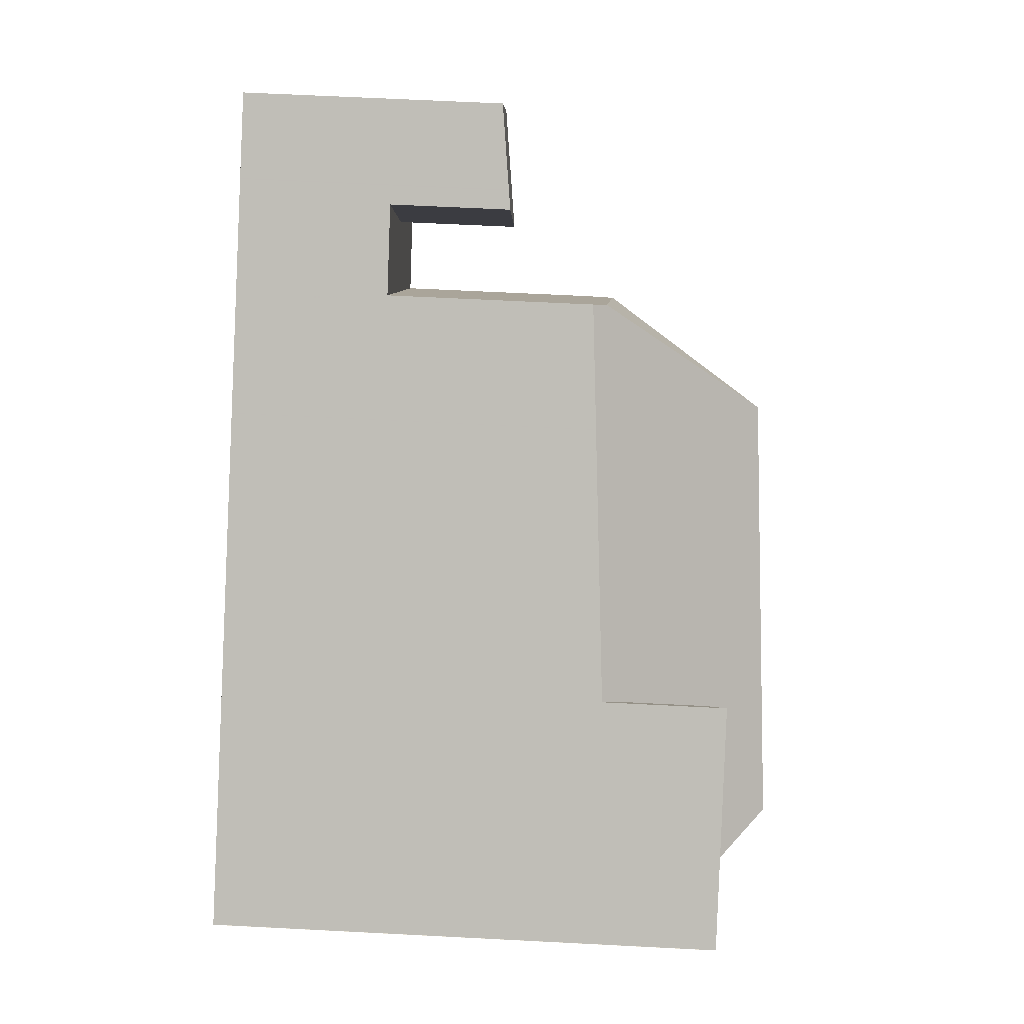
<metadata>
{"format":"obj","ext":"obj","renderer":"f3d","projection":"perspective","resolution":1024,"background":"white","views":[{"elev":63.3,"azim":-87.0,"up":"+Y"}]}
</metadata>
<code>
v -585.1 -639.2 9.869
v -585.1 -639.1 9.885
v -579.9 -637.3 8.095
v -580.4 -636.5 9.405
v -585 -639.4 9.489
v -585 -639.2 9.709
v -585.1 -639.3 9.693
v -567.9 -629.6 3.419
v -571.2 -624.8 5.794
v -585.6 -638.1 9.934
v -585.6 -638.1 9.902
v -585.7 -637.9 9.906
v -585.7 -637.9 9.938
v -586.7 -635.9 9.923
v -586.7 -635.9 9.897
v -586.8 -635.8 9.888
v -586.8 -635.7 9.927
v -587.2 -634.8 11.06
v -587.3 -634.8 11.07
v -587.4 -634.6 11.32
v -587.3 -634.6 11.3
v -587.4 -634.4 11.49
v -575.3 -630.6 12.04
v -583.6 -635.5 12.67
v -585.1 -639.1 9.942
v -584.4 -637.4 11.2
v -573.8 -631 10.5
v -585.1 -639.1 9.942
v -571.6 -632 7.942
v -575.3 -630.6 12.04
v -587.1 -635 9.913
v -583.6 -635.5 12.67
v -575 -628.6 9.86
v -586.6 -635.1 10.33
v -585.5 -635.2 11.2
v -575.1 -629.2 10.52
v -575.3 -630.6 12.04
v -583.6 -635.5 12.67
v -587.1 -635 9.913
v -574.9 -627 8.012
v -587.2 -634.9 9.817
v -582.6 -631.6 8.637
v -568.4 -628.9 3.411
v -568.1 -629.3 3.416
v -573.2 -625.9 3.381
v -569.6 -627.1 3.386
v -571.6 -632 3.465
v -574.9 -627 3.401
v -570.6 -627.6 3.398
v -569.3 -629.5 3.422
v -574.8 -627.2 8.315
v -571.8 -631.6 8.533
v -569 -629.9 3.427
v -568.8 -630.2 3.43
v -573.2 -625.9 5.189
v -574.9 -627 6.3
v -571.6 -632 6.274
v -573.2 -625.9 6.065
v -569.6 -627.1 5.783
v -585.5 -635.2 11.2
v -583.8 -635.5 12.54
v -586.6 -636.1 9.925
v -586 -633.5 11.48
v -587.2 -634.9 9.911
v -585.9 -637.6 9.935
v -586.3 -634.4 10.85
v -587.2 -634.9 10.81
v -572.5 -630.7 6.281
v -571.6 -632 4.435
v -573.5 -629.1 8.411
v -575 -628.6 9.86
v -586.6 -635.1 10.33
v -586.8 -635.6 9.925
v -582.6 -631.6 11.46
v -587.4 -634.6 11.28
v -586.1 -633.9 11.2
v -585.9 -637.6 11.28
v -584.7 -636.8 11.2
v -575.1 -629.2 10.52
v -573.8 -631 10.5
v -585.4 -635.4 11.2
v -584.4 -637.4 11.2
v -582.9 -632.2 10.99
v -582.6 -631.6 10.96
v -586.6 -636.1 11.28
v -587.2 -634.9 10.81
v -586.3 -634.4 10.85
v -582.5 -631.9 9.157
v -582.5 -631.9 10.96
v -574.9 -627 3.402
v -573.4 -626.1 3.383
v -574.9 -627 8.097
v -574.9 -627 6.299
v -582.5 -631.9 11.01
v -582.9 -632.2 10.99
v -587.2 -634.9 9.817
v -571.3 -624.8 5.813
v -569.8 -627.1 3.388
v -569.8 -627.1 5.801
v -568.5 -629 3.412
v -568.2 -629.4 3.417
v -568 -629.7 3.421
v -573.4 -629.3 3.431
v -570.6 -627.6 3.398
v -573.4 -629.3 6.288
v -573.4 -629.3 8.192
v -569.8 -627.1 5.801
v -569.8 -627.1 3.388
v -569.6 -627.1 3.386
v -569.6 -627.1 5.783
v -572 -628.4 6.097
v -573.4 -629.3 8.419
v -575.3 -630.4 11.85
v -574.6 -630 10.51
v -572 -628.4 5.887
v -572 -628.4 3.414
v -575.3 -630.4 11.85
v -585 -636.2 11.2
v -586.2 -636.9 11.28
v -585 -636.2 11.2
v -583.8 -635.5 12.54
v -571.4 -628.1 3.407
v -571.4 -628.1 6.021
v -570.4 -630.2 3.436
v -572.6 -625.6 5.989
v -571.4 -628.1 3.407
v -571.4 -628.1 4.878
v -570.2 -630.7 3.442
v -570 -631 3.446
v -571.4 -628.1 6.021
v -571.3 -628 6.004
v -571.9 -627.1 6.009
v -571.3 -628 3.406
v -570 -630 3.431
v -572.8 -625.7 6.016
v -571.3 -628 3.406
v -571.3 -628 4.651
v -569.7 -630.4 3.436
v -569.5 -630.7 3.44
v -571.3 -628 6.004
v -571.4 -628.2 3.409
v -573.3 -629.4 3.433
v -571.2 -628.1 3.407
v -573.3 -629.4 6.287
v -573.3 -629.4 7.992
v -575.2 -630.6 11.89
v -569.6 -627.1 3.387
v -569.8 -627.2 3.388
v -573.3 -629.4 8.426
v -574.4 -630.2 10.51
v -575.2 -630.6 11.89
v -583.9 -636.3 12.05
v -584.7 -636.8 11.2
v -584.7 -636.8 11.2
v -585.9 -637.6 11.28
v -585.9 -637.6 9.935
v -570.6 -627.7 3.398
v -583.9 -636.3 12.05
v -574.8 -627 3.401
v -574.6 -627.5 3.408
v -574.6 -627.5 6.297
v -574.6 -627.5 8.331
v -573.9 -629 8.752
v -573.6 -629.4 8.873
v -572.7 -631.4 9.407
v -574.9 -626.9 3.401
v -573.6 -629.6 8.919
v -572.7 -631.4 9.407
v -572.2 -632.4 7.954
v -572 -631.3 3.457
v -572 -631.3 5.38
v -572 -631.3 8.518
v -572 -631.3 6.278
v -572.6 -631.6 8.991
v -572.3 -631.5 8.986
v -572.3 -631.5 8.986
v -580.3 -636.6 9.134
v -573.2 -631.2 9.87
v -573.9 -629.8 9.473
v -575.1 -627.2 8.13
v -575.2 -627.1 8.031
v -573.2 -631.2 9.87
v -572.9 -631.8 8.997
v -574.9 -627.7 8.887
v -574.3 -628.8 9.205
v -574.9 -627.7 8.887
v -573.9 -629.6 9.424
v -572.5 -632.6 7.959
v -573.4 -631.2 10.08
v -575 -628.7 9.958
v -572.9 -631.9 8.998
v -573.4 -631.2 10.08
v -574.2 -630 10.02
v -575.8 -627.5 8.085
v -575.8 -627.6 8.219
v -575 -628.7 9.958
v -572.7 -632.1 8.569
v -575.1 -628.6 9.862
v -574.3 -629.8 10.01
v -572.4 -632.5 7.958
v -581.3 -634.2 12.5
v -581.4 -634.1 12.35
v -581.9 -633.1 10.96
v -580.2 -636.6 9.132
v -579.8 -637.3 8.094
v -582.5 -631.9 9.157
v -582.6 -631.6 11.46
v -582.5 -631.9 11.01
v -581.3 -634.2 12.5
v -582.5 -631.9 11.01
v -582.5 -631.9 10.96
v -582.5 -631.9 9.157
v -582.6 -631.6 8.637
v -581.2 -634.5 12
v -580.8 -635.3 10.96
v -582.1 -632.6 10.15
v -585.8 -637.5 11.27
v -587.1 -634.9 9.804
v -585.8 -637.5 10.03
v -586.5 -636 10.02
v -586.1 -636.9 11.27
v -586.8 -635.5 10.02
v -587.1 -634.9 10.81
v -587.1 -634.9 10.81
v -585.8 -637.5 11.27
v -587.1 -634.9 10.01
v -587.3 -634.4 11.49
v -587.2 -634.5 11.27
v -587.1 -634.9 9.804
v -587 -635 10.01
v -586.5 -636 11.27
v -587 -635 10.01
v -585.8 -637.5 10.03
v -585.1 -639 10.04
v -585.1 -639 10.04
v -584.9 -639.3 9.488
v -572 -628.4 3.414
v -573.2 -625.9 3.381
v -571.9 -628.5 3.416
v -572 -628.4 3.414
v -572 -628.4 5.887
v -570.7 -631 3.449
v -570.9 -630.6 3.443
v -570.6 -631.3 3.453
v -572 -628.4 6.097
v -572 -628.4 6.097
v -573.2 -625.9 6.065
v -571.3 -628 6.002
v -572 -627 6.007
v -572.8 -625.7 6.014
v -571.2 -628.1 3.407
v -570 -630 3.431
v -571.3 -628 3.406
v -571.3 -628 3.406
v -571.3 -628 4.622
v -569.7 -630.4 3.436
v -569.5 -630.7 3.439
v -571.3 -628 6.002
v -571.6 -632 7.942
v -571.8 -631.6 8.533
v -574.9 -627 8.012
v -574.9 -627 8.097
v -574.6 -627.5 8.331
v -573.5 -629.1 8.411
v -573.4 -629.3 8.419
v -573.3 -629.4 8.426
v -574.6 -627.5 3.408
v -573.4 -629.3 3.431
v -573.3 -629.4 3.433
v -572 -631.3 3.457
v -571.8 -631.7 3.462
v -571.6 -632 3.465
v -572 -631.3 8.518
v -571.8 -631.6 8.533
v -574.9 -627 3.402
v -574.8 -627.2 8.315
v -574.8 -627.2 8.315
v -574.9 -627 3.401
v -580.9 -633.8 12.31
v -581.4 -632.8 10.93
v -580.9 -633.9 12.47
v -579.7 -636.3 9.123
v -579.3 -637 8.085
v -580.7 -634.2 11.99
v -580.3 -635 10.93
v -580.9 -633.9 12.47
v -582 -631.6 9.091
v -582.1 -631.3 8.598
v -581.6 -632.3 10.13
v -583 -635.1 12.63
v -584.3 -633.1 10.93
v -583.6 -634.2 11.08
v -583.1 -635 12.48
v -583 -635.1 12.63
v -584.4 -633 11.09
v -584.6 -632.7 11.47
v -584.3 -633.1 9.423
v -584 -633.6 10.23
v -584.3 -633.1 9.423
v -584.3 -633.1 10.93
v -581.6 -637.2 9.427
v -582.3 -636.2 11.06
v -582.7 -635.5 12.03
v -582.5 -631.8 11.2
v -582.5 -631.8 10.96
v -582.5 -631.8 11.2
v -584.4 -633 11.12
v -582.5 -631.8 8.936
v -582.1 -631.5 8.869
v -584.7 -633.2 11.11
v -586.2 -634.1 11.05
v -587.2 -634.8 11
v -587.1 -634.7 11.01
v -582.5 -631.8 8.936
v -577.3 -628.4 8.207
v -575.1 -629.3 10.59
v -581.3 -632.9 11.09
v -575.1 -629.3 10.59
v -585.2 -635.3 11.41
v -572.4 -627.6 3.403
v -570.3 -626.4 5.805
v -571.8 -627.3 6.006
v -573.9 -628.5 3.421
v -581.8 -633.2 11.13
v -574.8 -629.1 9.977
v -574.4 -628.8 9.252
v -583.6 -634.3 11.27
v -585.4 -635.4 11.2
v -585.2 -635.3 11.41
v -573.9 -628.5 8.382
v -573.9 -628.5 3.421
v -573.9 -628.5 6.292
v -573.9 -628.5 8.382
v -574 -628.6 8.643
v -575.1 -629.2 10.52
v -585.4 -635.4 11.2
v -586.5 -636 11.27
v -586.5 -636 10.02
v -570.2 -626.3 5.786
v -572.4 -627.6 6.087
v -572.4 -627.6 5.658
v -572.4 -627.6 3.403
v -586.6 -636.1 11.28
v -586.6 -636.1 9.925
v -571.8 -627.3 6.011
v -572.4 -627.6 6.087
v -571.8 -627.3 6.008
v -574.4 -628.8 9.194
v -579.5 -636.7 8.508
v -572.6 -632.3 8.381
v -580 -637.1 8.518
v -579.9 -637 8.516
v -572.6 -632.3 8.381
v -572.3 -632.1 8.376
v -571.8 -631.7 8.365
v -571.8 -631.7 3.462
v -571.8 -631.7 4.82
v -571.8 -631.7 8.365
v -571.8 -631.7 6.275
v -576.3 -630 10.68
v -575.8 -630.7 11.89
v -575.7 -630.8 12.07
v -573.9 -633.5 7.985
v -574.1 -633.2 8.408
v -575.7 -630.8 12.07
v -575.6 -630.9 11.9
v -575.1 -631.8 10.58
v -574.4 -632.8 9.025
v -577.3 -628.4 8.208
v -577.3 -628.4 8.208
v -576.6 -629.5 9.925
v -576.3 -629.9 10.6
v -577.3 -628.5 8.426
v -585.5 -637.3 11.25
v -586.3 -635.9 10.28
v -585.9 -636.7 11.25
v -586.3 -635.9 11.25
v -586.3 -635.9 10.28
v -586.7 -635.1 10.27
v -586.8 -634.7 9.772
v -586.8 -634.7 10.82
v -586.8 -634.7 10.82
v -585.5 -637.3 11.25
v -585.5 -637.3 10.29
v -586.8 -634.7 10.27
v -587.1 -634.2 11.49
v -587 -634.4 11.25
v -586.8 -634.7 9.772
v -584.9 -638.6 10.3
v -584.6 -639.2 9.483
v -586.3 -635.9 11.25
v -586.7 -635.1 10.27
v -585.5 -637.3 10.29
v -584.9 -638.6 10.3
v -586.9 -634.6 11.02
v -586.6 -635.2 10.27
v -585.1 -639.1 9.885
v -585.1 -639.2 9.869
v -585.1 -639.2 0
v -585.1 -639.1 0
v -585.1 -639.1 9.942
v -585.1 -639.1 9.885
v -585.1 -639.1 0
v -585.1 -639.1 0
v -580 -637.1 8.518
v -579.9 -637.3 8.095
v -579.9 -637.3 0
v -580 -637.1 0
v -581.6 -637.2 9.427
v -580.4 -636.5 9.405
v -580.4 -636.5 0
v -581.6 -637.2 0
v -585 -639.2 9.709
v -585 -639.4 9.489
v -585 -639.4 0
v -585 -639.2 0
v -585.1 -639.3 9.693
v -585 -639.2 9.709
v -585 -639.2 0
v -585.1 -639.3 0
v -585.1 -639.2 9.869
v -585.1 -639.3 9.693
v -585.1 -639.3 0
v -585.1 -639.2 0
v -568 -629.7 3.421
v -567.9 -629.6 3.419
v -567.9 -629.6 0
v -568 -629.7 0
v -570.2 -626.3 5.786
v -571.2 -624.8 5.794
v -571.2 -624.8 0
v -570.2 -626.3 0
v -585.6 -638.1 9.902
v -585.6 -638.1 9.934
v -585.6 -638.1 0
v -585.6 -638.1 0
v -585.7 -637.9 9.906
v -585.6 -638.1 9.902
v -585.6 -638.1 0
v -585.7 -637.9 0
v -585.7 -637.9 9.938
v -585.7 -637.9 9.906
v -585.7 -637.9 0
v -585.7 -637.9 0
v -585.9 -637.6 9.935
v -585.7 -637.9 9.938
v -585.7 -637.9 0
v -585.9 -637.6 0
v -586.7 -635.9 9.897
v -586.7 -635.9 9.923
v -586.7 -635.9 0
v -586.7 -635.9 0
v -586.8 -635.8 9.888
v -586.7 -635.9 9.897
v -586.7 -635.9 0
v -586.8 -635.8 0
v -586.8 -635.7 9.927
v -586.8 -635.8 9.888
v -586.8 -635.8 0
v -586.8 -635.7 0
v -586.8 -635.6 9.925
v -586.8 -635.7 9.927
v -586.8 -635.7 0
v -586.8 -635.6 1.776e-15
v -587.3 -634.8 11.07
v -587.2 -634.8 11.06
v -587.2 -634.8 -1.776e-15
v -587.3 -634.8 0
v -587.4 -634.6 11.28
v -587.3 -634.8 11.07
v -587.3 -634.8 0
v -587.4 -634.6 1.776e-15
v -587.3 -634.6 11.3
v -587.4 -634.6 11.32
v -587.4 -634.6 0
v -587.3 -634.6 0
v -587.4 -634.4 11.49
v -587.3 -634.6 11.3
v -587.3 -634.6 0
v -587.4 -634.4 0
v -587.3 -634.4 11.49
v -587.4 -634.4 11.49
v -587.4 -634.4 0
v -587.3 -634.4 0
v -585.6 -638.1 9.934
v -585.1 -639.1 9.942
v -585.1 -639.1 0
v -585.6 -638.1 0
v -587.2 -634.9 9.817
v -587.1 -635 9.913
v -587.1 -635 0
v -587.2 -634.9 0
v -568.1 -629.3 3.416
v -568.4 -628.9 3.411
v -568.4 -628.9 4.441e-16
v -568.1 -629.3 0
v -567.9 -629.6 3.419
v -568.1 -629.3 3.416
v -568.1 -629.3 0
v -567.9 -629.6 0
v -569.5 -630.7 3.439
v -568.8 -630.2 3.43
v -568.8 -630.2 0
v -569.5 -630.7 4.441e-16
v -584.6 -632.7 11.47
v -586 -633.5 11.48
v -586 -633.5 1.776e-15
v -584.6 -632.7 0
v -587.1 -635 9.913
v -586.8 -635.6 9.925
v -586.8 -635.6 1.776e-15
v -587.1 -635 0
v -587.4 -634.6 11.32
v -587.4 -634.6 11.28
v -587.4 -634.6 1.776e-15
v -587.4 -634.6 0
v -587.2 -634.8 11
v -587.2 -634.9 10.81
v -587.2 -634.9 0
v -587.2 -634.8 0
v -573.2 -625.9 3.381
v -573.4 -626.1 3.383
v -573.4 -626.1 4.441e-16
v -573.2 -625.9 0
v -571.2 -624.8 5.794
v -571.3 -624.8 5.813
v -571.3 -624.8 0
v -571.2 -624.8 0
v -568.8 -630.2 3.43
v -568 -629.7 3.421
v -568 -629.7 0
v -568.8 -630.2 0
v -569.6 -627.1 3.387
v -569.6 -627.1 3.386
v -569.6 -627.1 0
v -569.6 -627.1 0
v -586.6 -636.1 11.28
v -586.2 -636.9 11.28
v -586.2 -636.9 1.776e-15
v -586.6 -636.1 1.776e-15
v -571.3 -624.8 5.813
v -572.6 -625.6 5.989
v -572.6 -625.6 0
v -571.3 -624.8 0
v -570.6 -631.3 3.453
v -570 -631 3.446
v -570 -631 0
v -570.6 -631.3 0
v -572.8 -625.7 6.014
v -572.8 -625.7 6.016
v -572.8 -625.7 0
v -572.8 -625.7 8.882e-16
v -570 -631 3.446
v -569.5 -630.7 3.44
v -569.5 -630.7 0
v -570 -631 0
v -568.4 -628.9 3.411
v -569.6 -627.1 3.387
v -569.6 -627.1 0
v -568.4 -628.9 4.441e-16
v -586.2 -636.9 11.28
v -585.9 -637.6 11.28
v -585.9 -637.6 0
v -586.2 -636.9 1.776e-15
v -573.4 -626.1 3.383
v -574.9 -626.9 3.401
v -574.9 -626.9 -4.441e-16
v -573.4 -626.1 4.441e-16
v -572.4 -632.5 7.958
v -572.2 -632.4 7.954
v -572.2 -632.4 0
v -572.4 -632.5 -8.882e-16
v -580.4 -636.5 9.405
v -580.3 -636.6 9.134
v -580.3 -636.6 0
v -580.4 -636.5 0
v -574.9 -627 8.012
v -575.2 -627.1 8.031
v -575.2 -627.1 0
v -574.9 -627 0
v -573.9 -633.5 7.985
v -572.5 -632.6 7.959
v -572.5 -632.6 0
v -573.9 -633.5 0
v -575.2 -627.1 8.031
v -575.8 -627.5 8.085
v -575.8 -627.5 0
v -575.2 -627.1 0
v -572.5 -632.6 7.959
v -572.4 -632.5 7.958
v -572.4 -632.5 -8.882e-16
v -572.5 -632.6 0
v -579.9 -637.3 8.095
v -579.8 -637.3 8.094
v -579.8 -637.3 0
v -579.9 -637.3 0
v -582.1 -631.3 8.598
v -582.6 -631.6 8.637
v -582.6 -631.6 0
v -582.1 -631.3 0
v -587.1 -634.2 11.49
v -587.3 -634.4 11.49
v -587.3 -634.4 0
v -587.1 -634.2 0
v -585 -639.4 9.489
v -584.9 -639.3 9.488
v -584.9 -639.3 0
v -585 -639.4 0
v -571.6 -632 3.465
v -570.6 -631.3 3.453
v -570.6 -631.3 0
v -571.6 -632 0
v -572.8 -625.7 6.016
v -573.2 -625.9 6.065
v -573.2 -625.9 0
v -572.8 -625.7 0
v -572.6 -625.6 5.989
v -572.8 -625.7 6.014
v -572.8 -625.7 8.882e-16
v -572.6 -625.6 0
v -569.5 -630.7 3.44
v -569.5 -630.7 3.439
v -569.5 -630.7 4.441e-16
v -569.5 -630.7 0
v -572.2 -632.4 7.954
v -571.6 -632 7.942
v -571.6 -632 0
v -572.2 -632.4 0
v -574.9 -626.9 3.401
v -574.9 -627 3.401
v -574.9 -627 0
v -574.9 -626.9 -4.441e-16
v -579.8 -637.3 8.094
v -579.3 -637 8.085
v -579.3 -637 0
v -579.8 -637.3 0
v -577.3 -628.4 8.208
v -582.1 -631.3 8.598
v -582.1 -631.3 0
v -577.3 -628.4 0
v -582.6 -631.6 11.46
v -584.6 -632.7 11.47
v -584.6 -632.7 0
v -582.6 -631.6 -1.776e-15
v -584.6 -639.2 9.483
v -581.6 -637.2 9.427
v -581.6 -637.2 0
v -584.6 -639.2 0
v -587.2 -634.8 11.06
v -587.2 -634.8 11
v -587.2 -634.8 0
v -587.2 -634.8 -1.776e-15
v -575.8 -627.5 8.085
v -577.3 -628.4 8.207
v -577.3 -628.4 -1.776e-15
v -575.8 -627.5 0
v -569.6 -627.1 5.783
v -570.2 -626.3 5.786
v -570.2 -626.3 0
v -569.6 -627.1 0
v -586.7 -635.9 9.923
v -586.6 -636.1 9.925
v -586.6 -636.1 0
v -586.7 -635.9 0
v -580.3 -636.6 9.134
v -580 -637.1 8.518
v -580 -637.1 0
v -580.3 -636.6 0
v -579.3 -637 8.085
v -573.9 -633.5 7.985
v -573.9 -633.5 0
v -579.3 -637 0
v -577.3 -628.4 8.207
v -577.3 -628.4 8.208
v -577.3 -628.4 0
v -577.3 -628.4 -1.776e-15
v -586 -633.5 11.48
v -587.1 -634.2 11.49
v -587.1 -634.2 0
v -586 -633.5 1.776e-15
v -584.9 -639.3 9.488
v -584.6 -639.2 9.483
v -584.6 -639.2 0
v -584.9 -639.3 0
v -585.1 -639.2 0
v -585.1 -639.1 0
v -585.6 -638.1 0
v -585.6 -638.1 0
v -585.7 -637.9 0
v -585.7 -637.9 0
v -586.7 -635.9 0
v -586.7 -635.9 0
v -586.8 -635.8 0
v -586.8 -635.7 0
v -587.2 -634.8 0
v -587.3 -634.8 0
v -587.4 -634.6 0
v -587.3 -634.6 0
v -587.4 -634.4 0
v -571.2 -624.8 0
v -567.9 -629.6 0
v -579.9 -637.3 0
v -580.4 -636.5 0
v -585 -639.4 0
v -585 -639.2 0
v -585.1 -639.3 0
f 191 183 197
f 157 104 108 148
f 303 214 215 302
f 365 286 279 361
f 372 280 289 371
f 392 72 396
f 137 127 130 140
f 101 53 50 100
f 102 54 53 101
f 166 91 159
f 376 120 154 374
f 136 126 127 137
f 90 48 56 93
f 138 128 124 134
f 139 129 128 138
f 93 56 40 92
f 341 55 58 340
f 219 65 77 225
f 226 64 67 224
f 321 97 9 339
f 171 68 173
f 145 106 112 149
f 151 37 113 114 150
f 342 45 55 341
f 153 118 61 38 152
f 228 75 20 21 22 227
f 266 167 164 265
f 211 83 210
f 391 81 375
f 313 223 86 312
f 305 89 88 314
f 141 122 133 143
f 142 103 105 144
f 144 105 106 145
f 306 94 89 305
f 304 208 95 295 307
f 295 95 291
f 250 125 249
f 148 108 109 147
f 99 59 46 98
f 100 43 44 101
f 101 44 8 102
f 332 105 103 331
f 333 70 106 105 332
f 330 264 163 334
f 106 70 112
f 335 114 113 316
f 329 61 118 336
f 377 328 120 376
f 265 164 163 264
f 361 279 317 360
f 237 122 141 239
f 322 249 125 97 321
f 241 127 126 240
f 243 124 128 242
f 242 128 129 244
f 246 130 127 241
f 345 132 347
f 251 143 133 253
f 254 136 137 255
f 256 138 134 252
f 257 139 138 256
f 255 137 140 258
f 239 141 124 243
f 143 134 124 141
f 170 142 144 68 171
f 145 68 144
f 147 43 100 148
f 173 68 145 149 172
f 150 80 151
f 152 82 153
f 393 153 82 394
f 148 100 50 157
f 290 201 214 303
f 252 134 143 251
f 160 90 93 161
f 161 93 92 51 162
f 334 163 185 348
f 185 163 164 187
f 276 184 180 262
f 187 164 167 179
f 179 167 168 178
f 262 180 181 261
f 356 170 171 357
f 359 173 172 52 358
f 174 165 175
f 357 171 173 359
f 189 182 183 191
f 192 80 150 193
f 370 309 288 369
f 182 165 174 183
f 348 185 326
f 325 199 114 335
f 371 289 287 373
f 193 150 114 199
f 354 169 200 353
f 218 41 64 226
f 236 5 6 7 1 2 25 235
f 193 179 178 192
f 194 181 180 195
f 352 205 3 351
f 198 33 196
f 326 185 187 199 325
f 195 180 184 33 198
f 199 187 179 193
f 353 200 188 350
f 327 293 121 319
f 349 283 205 352
f 284 214 201 281
f 285 215 214 284
f 294 32 121 293
f 292 35 34 298
f 380 297 298 34 379
f 282 204 215 285
f 337 221 119 343
f 384 219 225 383
f 385 226 224 382
f 387 228 227 386
f 230 31 96 229
f 217 155 119 221
f 220 62 85 231
f 381 223 313 395
f 234 28 10 11 12 13 156 233
f 222 73 39 232
f 300 83 211 206 299
f 302 215 204 177 4 301
f 274 176 273
f 273 176 168 167 266
f 346 247 135 132 345
f 347 132 249 322
f 249 132 135 250
f 251 157 50 252
f 253 104 157 251
f 255 49 254
f 252 50 53 256
f 256 53 54 257
f 258 99 98 49 255
f 355 259 169 354
f 320 237 268 323
f 268 237 239 269
f 270 243 242 271
f 271 242 244 272
f 269 239 243 270
f 275 159 267
f 278 166 159 275
f 317 279 202 324
f 364 350 188 363
f 362 23 146 366
f 366 146 27 367
f 367 27 189 191 368
f 308 213 288 309
f 286 209 202 279
f 280 203 216 289
f 289 216 212 287
f 324 202 293 327
f 307 295 310
f 310 295 291 87 311
f 293 202 209 294
f 298 216 203 292
f 297 212 216 298
f 388 218 226 385
f 390 236 235 389
f 303 158 24 290
f 302 26 158 303
f 305 84 74 306
f 307 296 207 304
f 309 287 212 308
f 310 76 63 296 307
f 311 76 310
f 312 18 19 75 228 313
f 314 42 84 305
f 395 313 228 387
f 373 287 309 370
f 360 317 280 372
f 321 107 248 322
f 323 267 159 91 238 320
f 324 203 280 317
f 325 190 71 326
f 319 35 292 327
f 331 160 161 332
f 332 161 162 333
f 334 263 330
f 316 79 335
f 336 60 329
f 396 72 60 336 378
f 339 110 107 321
f 341 115 116 342
f 344 14 15 16 17 73 222 338
f 340 111 115 341
f 327 292 203 324
f 345 123 245 346
f 322 248 131 347
f 348 186 277 263 334
f 347 131 123 345
f 326 71 186 348
f 335 79 190 325
f 368 191 197 350 364
f 351 177 204 352
f 350 197 353
f 352 204 282 349
f 354 174 175 260 355
f 357 69 47 356
f 358 29 57 359
f 359 57 69 357
f 353 197 183 174 354
f 360 318 117 361
f 363 283 349 364
f 366 284 281 362
f 367 285 284 366
f 368 282 285 367
f 364 349 282 368
f 369 315 370
f 361 117 30 365
f 371 198 196 36 372
f 370 315 194 195 373
f 372 36 318 360
f 373 195 198 371
f 376 221 337 377
f 379 230 229 380
f 383 78 384
f 382 66 385
f 386 63 76 387
f 385 66 300 299 388
f 389 26 302 301 390
f 374 217 221 376
f 375 220 231 391
f 395 311 87 381
f 394 234 233 393
f 396 222 232 392
f 387 76 311 395
f 378 338 222 396
f 398 399 400 397
f 402 403 404 401
f 406 407 408 405
f 410 411 412 409
f 414 415 416 413
f 418 419 420 417
f 422 423 424 421
f 426 427 428 425
f 430 431 432 429
f 434 435 436 433
f 438 439 440 437
f 442 443 444 441
f 446 447 448 445
f 450 451 452 449
f 454 455 456 453
f 458 459 460 457
f 462 463 464 461
f 466 467 468 465
f 470 471 472 469
f 474 475 476 473
f 478 479 480 477
f 482 483 484 481
f 486 487 488 485
f 490 491 492 489
f 494 495 496 493
f 498 499 500 497
f 502 503 504 501
f 506 507 508 505
f 510 511 512 509
f 514 515 516 513
f 518 519 520 517
f 522 523 524 521
f 526 527 528 525
f 530 531 532 529
f 534 535 536 533
f 538 539 540 537
f 542 543 544 541
f 546 547 548 545
f 550 551 552 549
f 554 555 556 553
f 558 559 560 557
f 562 563 564 561
f 566 567 568 565
f 570 571 572 569
f 574 575 576 573
f 578 579 580 577
f 582 583 584 581
f 586 587 588 585
f 590 591 592 589
f 594 595 596 593
f 598 599 600 597
f 602 603 604 601
f 606 607 608 605
f 610 611 612 609
f 614 615 616 613
f 618 619 620 617
f 622 623 624 621
f 626 627 628 625
f 630 631 632 629
f 634 635 636 633
f 638 639 640 637
f 642 643 644 641
f 646 647 648 645
f 650 651 652 649
f 654 655 656 653
f 658 659 660 657
f 662 663 664 661
f 666 667 668 665
f 670 671 672 669
f 674 675 676 673
f 678 679 680 677
f 682 683 684 681
f 686 687 688 689 690 691 692 693 694 695 696 697 698 699 700 701 702 703 704 705 706 685

</code>
